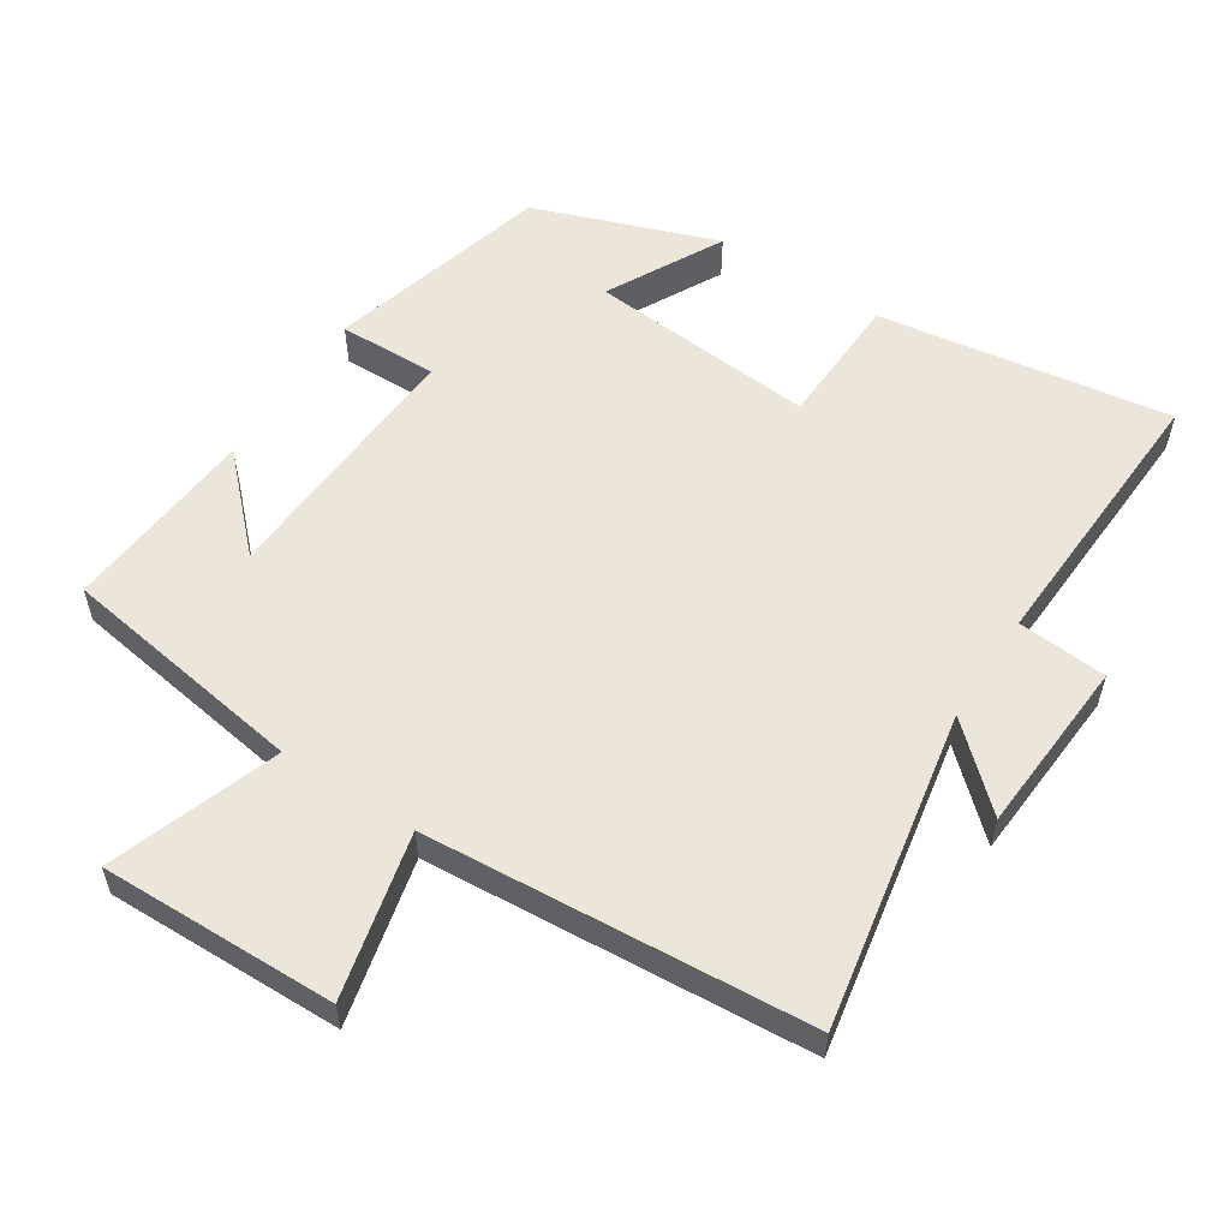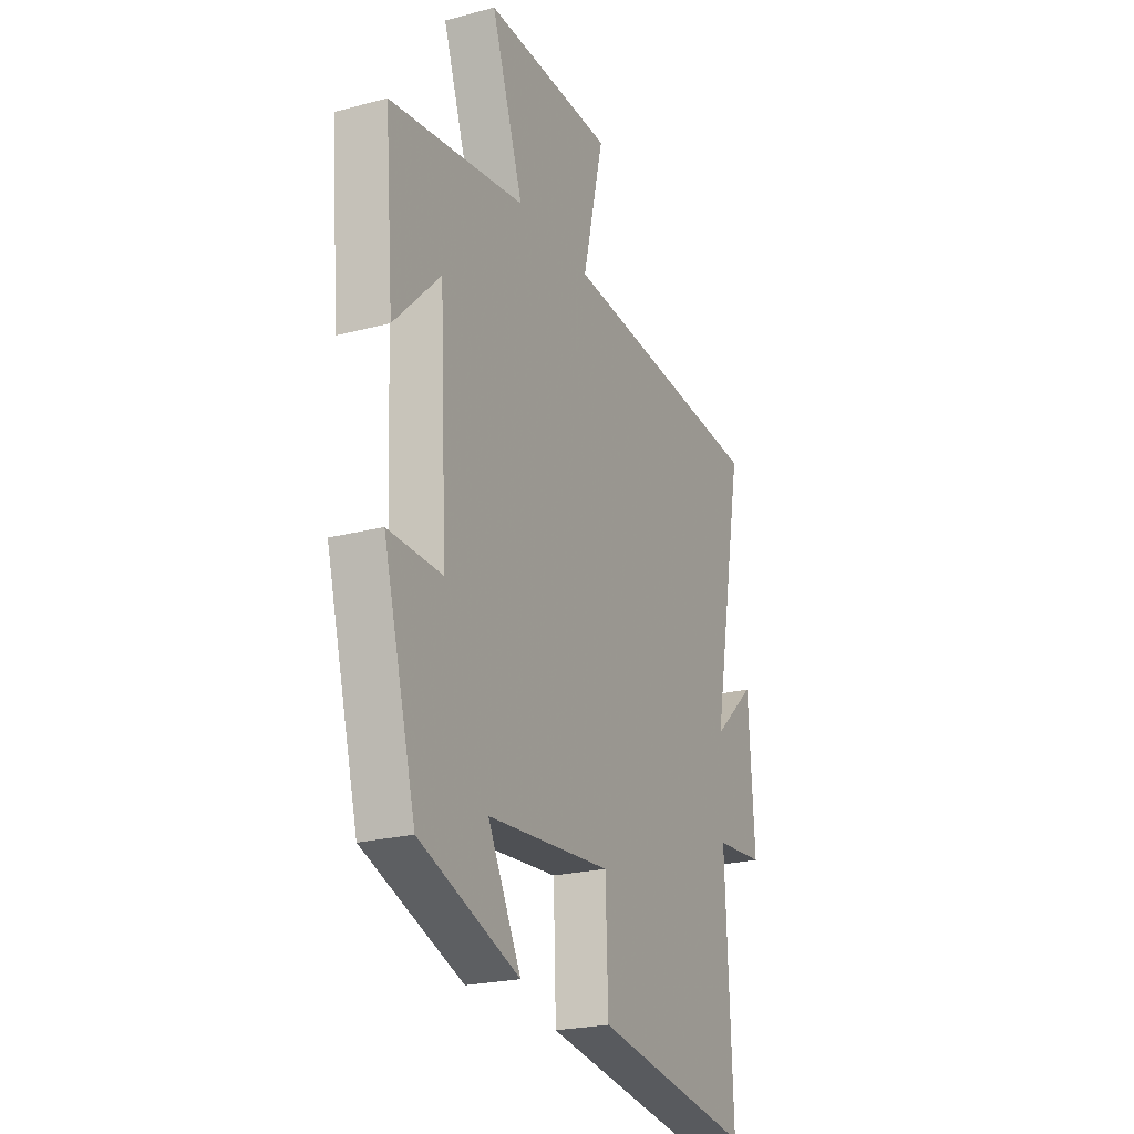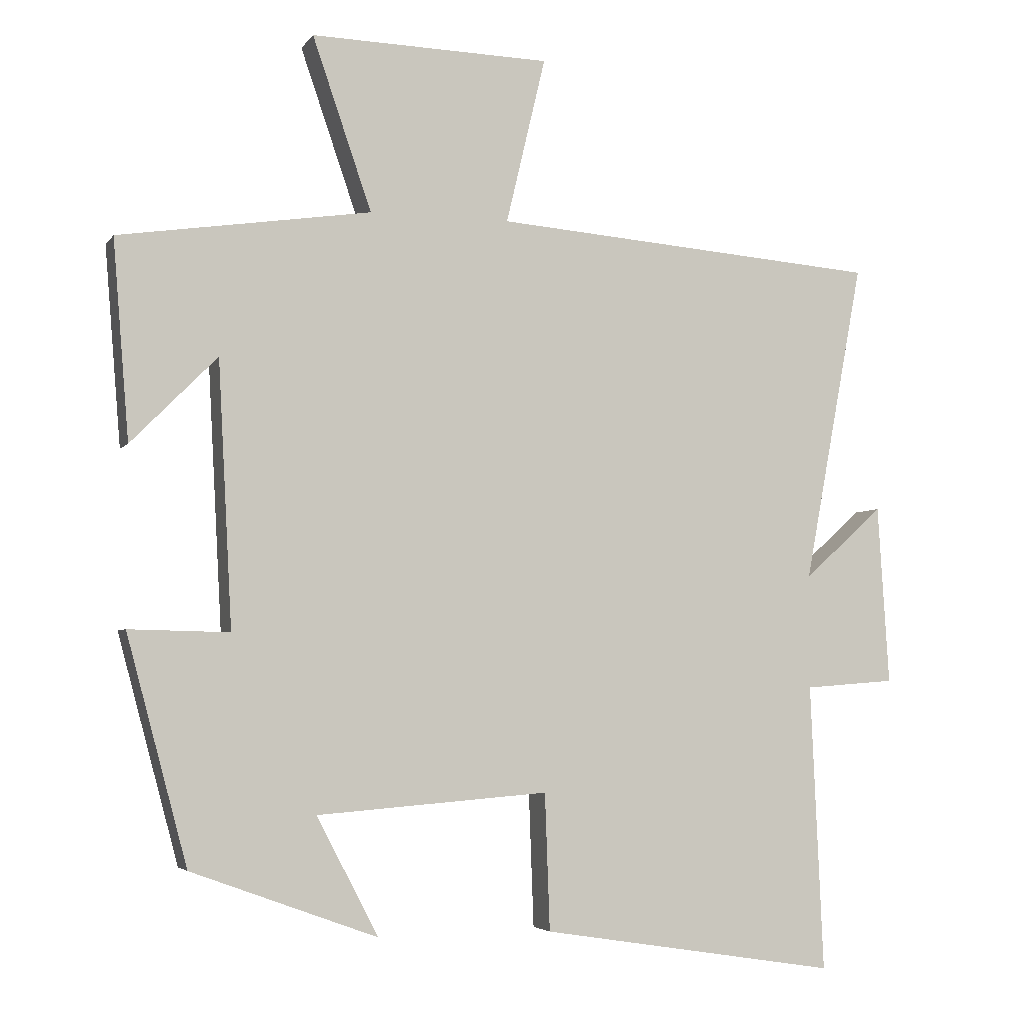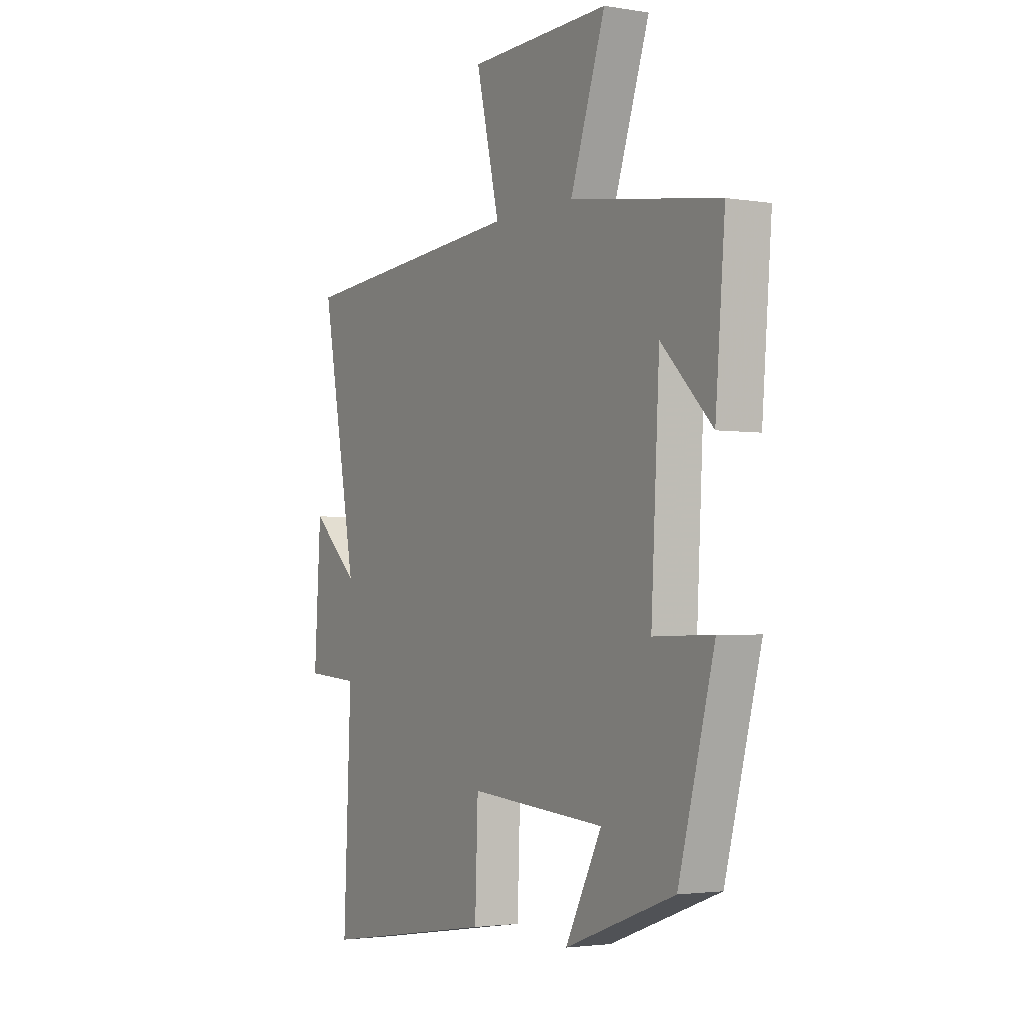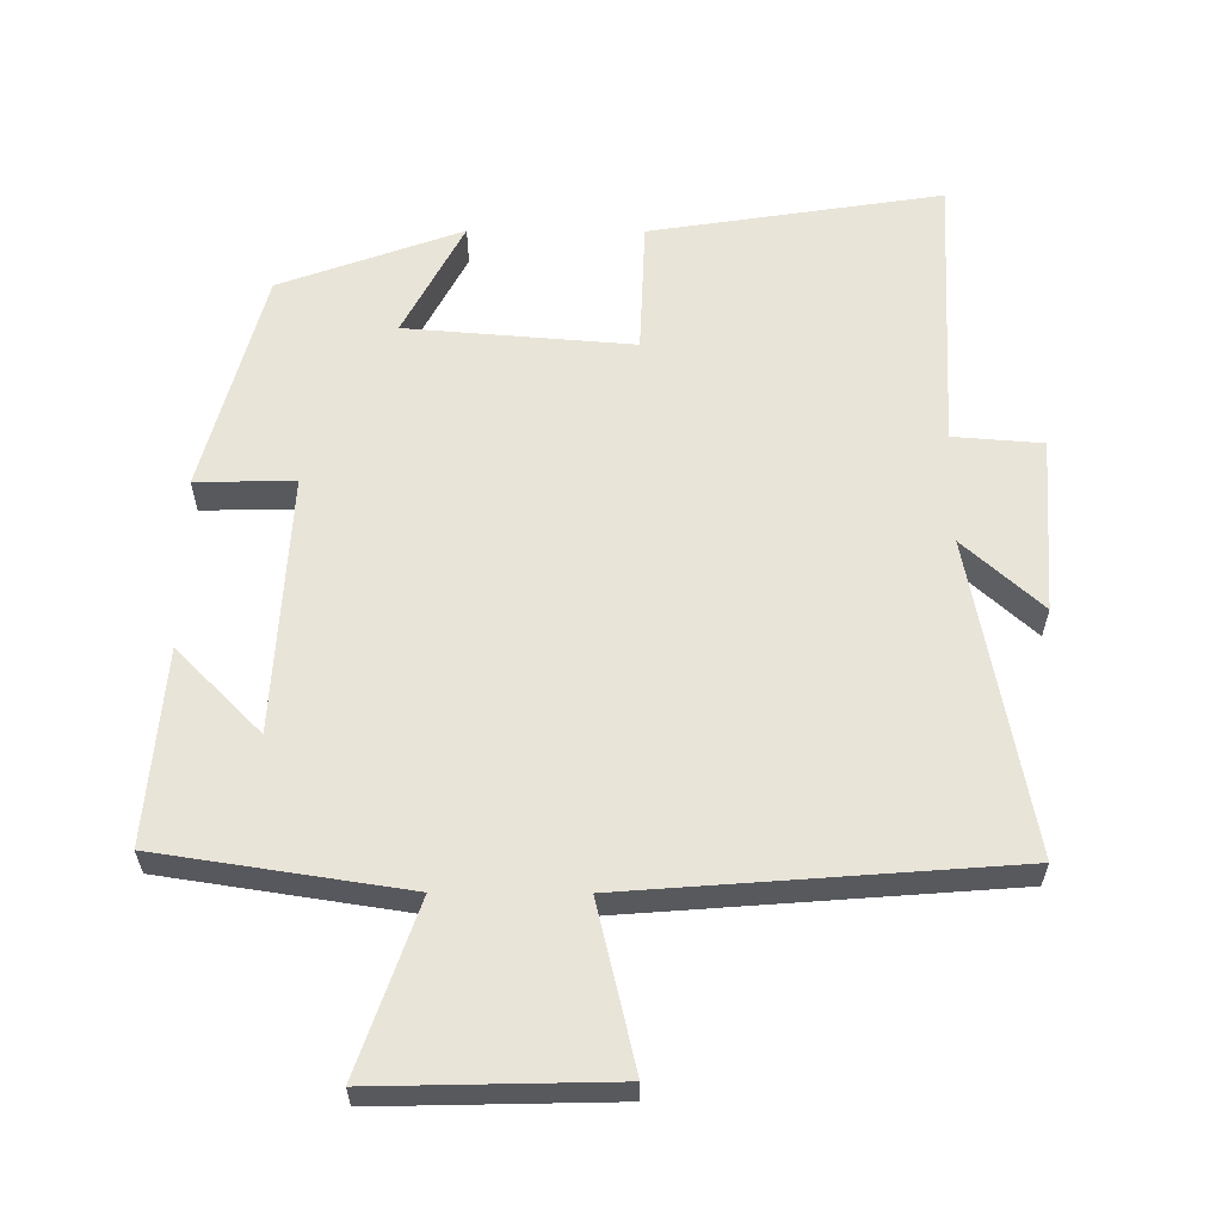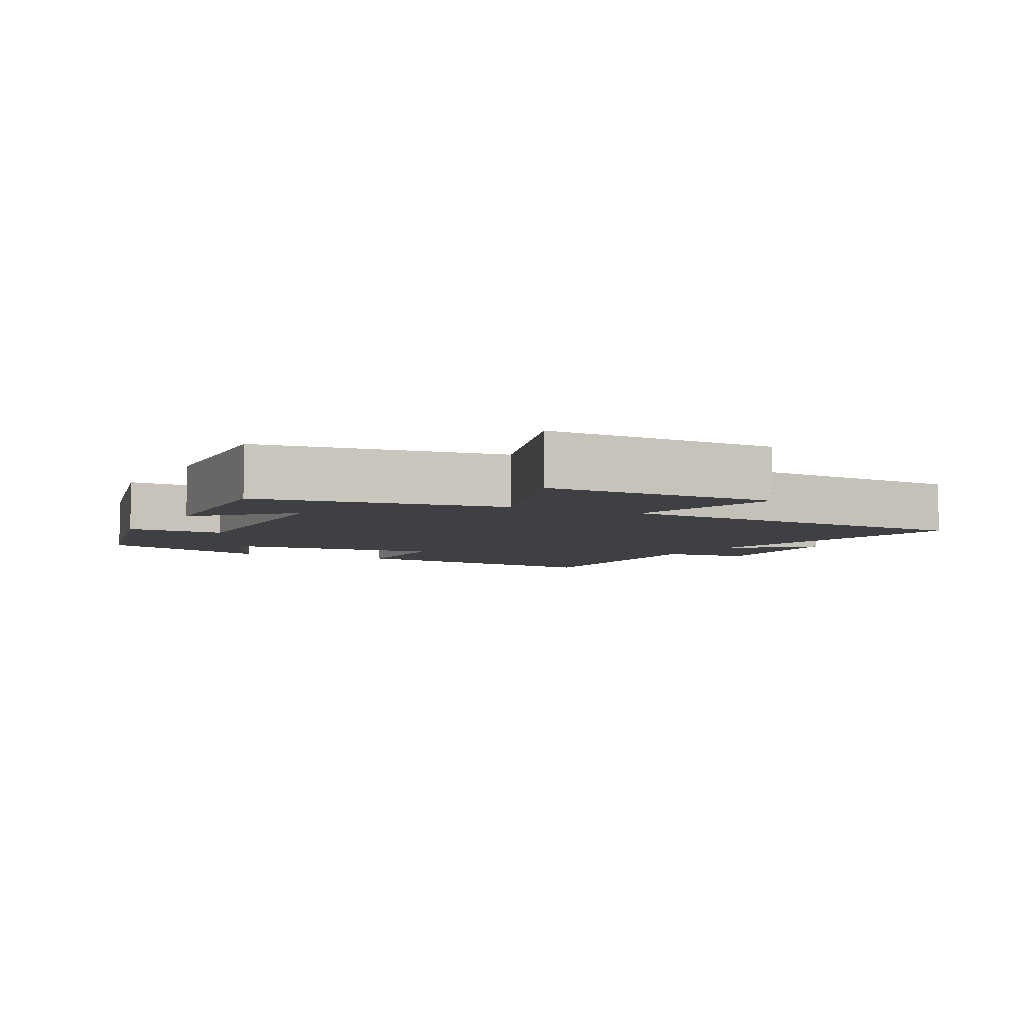
<metadata>
{"format":"obj","ext":"obj","renderer":"f3d","projection":"perspective","resolution":1024,"background":"white","views":[{"elev":56.4,"azim":33.1,"up":"+Y"},{"elev":-22.9,"azim":-65.6,"up":"+Z"},{"elev":-4.3,"azim":-18.4,"up":"+Z"},{"elev":-2.7,"azim":-120.1,"up":"+Z"},{"elev":60.2,"azim":0.3,"up":"+Y"},{"elev":-5.1,"azim":-27.9,"up":"+Y"}]}
</metadata>
<code>
v -0.523 0.07 0.446
v -0.166 0.07 0.5
v -0.25 0.07 0.744
v 0.09 0.07 0.736
v 0.034 0.07 0.5
v 0.585 0.07 0.457
v 0.5 0.07 0.002
v 0.613 0.07 0.104
v 0.629 0.07 -0.15
v 0.5 0.07 -0.16
v 0.518 0.07 -0.566
v 0.097 0.07 -0.5
v 0.09 0.07 -0.307
v -0.238 0.07 -0.333
v -0.151 0.07 -0.5
v -0.414 0.07 -0.404
v -0.5 0.07 -0.083
v -0.358 0.07 -0.086
v -0.378 0.07 0.288
v -0.5 0.07 0.165
v -0.523 0 0.446
v -0.166 0 0.5
v -0.25 0 0.744
v 0.09 0 0.736
v 0.034 0 0.5
v 0.585 0 0.457
v 0.5 0 0.002
v 0.613 0 0.104
v 0.629 0 -0.15
v 0.5 0 -0.16
v 0.518 0 -0.566
v 0.097 0 -0.5
v 0.09 0 -0.307
v -0.238 0 -0.333
v -0.151 0 -0.5
v -0.414 0 -0.404
v -0.5 0 -0.083
v -0.358 0 -0.086
v -0.378 0 0.288
v -0.5 0 0.165
f 19 20 1
f 16 17 18
f 14 15 16
f 14 16 18
f 13 14 18 19
f 10 11 12 13
f 7 8 9 10
f 7 10 13 19
f 19 1 2
f 7 19 2
f 6 7 2
f 5 6 2
f 2 3 4 5
f 21 40 39
f 38 37 36
f 36 35 34
f 38 36 34
f 39 38 34 33
f 33 32 31 30
f 30 29 28 27
f 39 33 30 27
f 22 21 39
f 22 39 27
f 22 27 26
f 22 26 25
f 25 24 23 22
f 1 21 22 2
f 2 22 23 3
f 3 23 24 4
f 4 24 25 5
f 5 25 26 6
f 6 26 27 7
f 7 27 28 8
f 8 28 29 9
f 9 29 30 10
f 10 30 31 11
f 11 31 32 12
f 12 32 33 13
f 13 33 34 14
f 14 34 35 15
f 15 35 36 16
f 16 36 37 17
f 17 37 38 18
f 18 38 39 19
f 19 39 40 20
f 20 40 21 1

</code>
